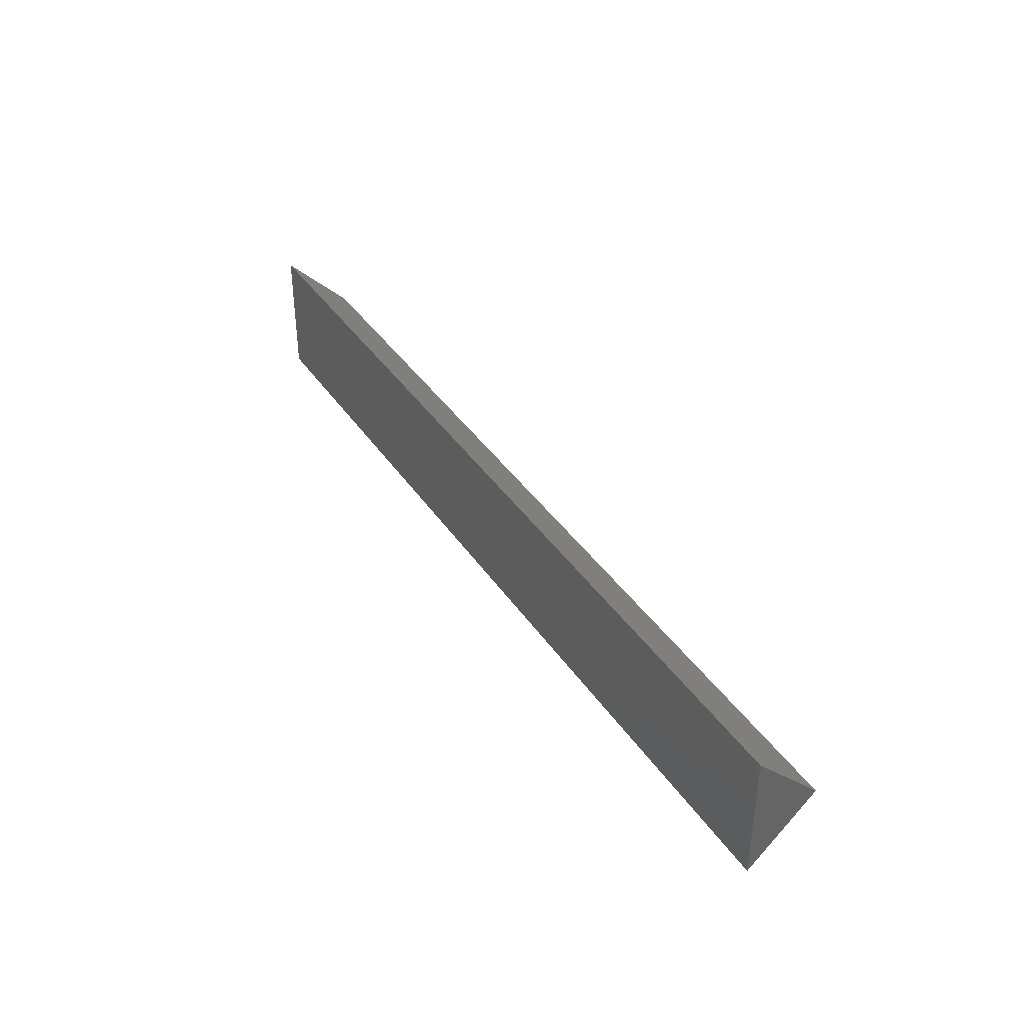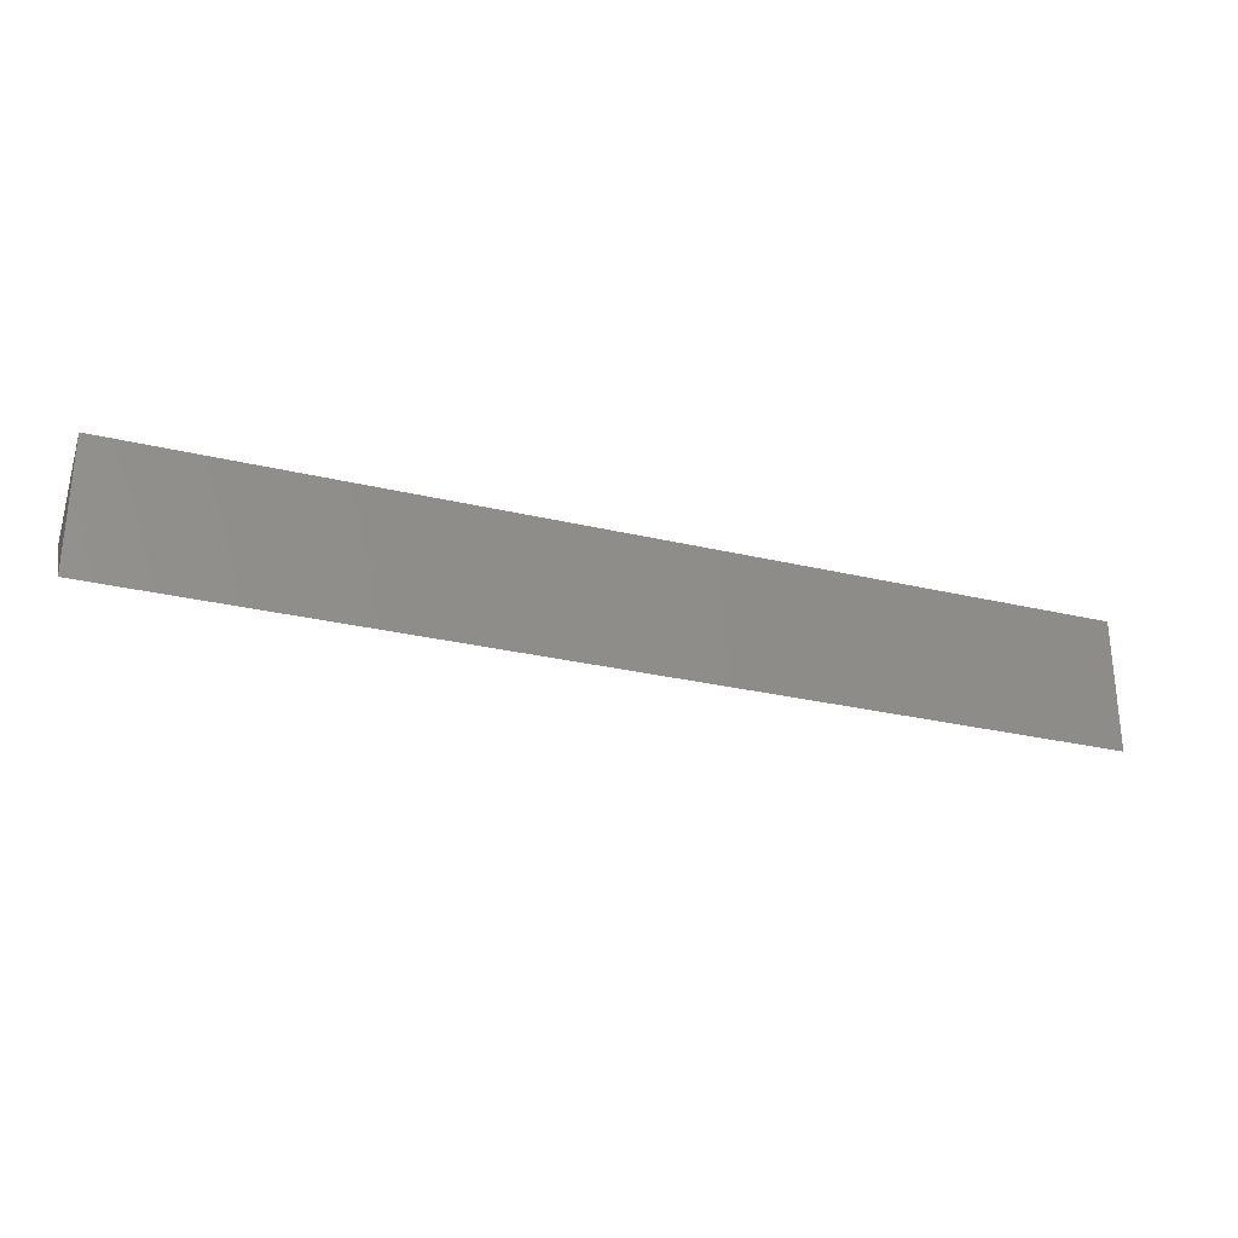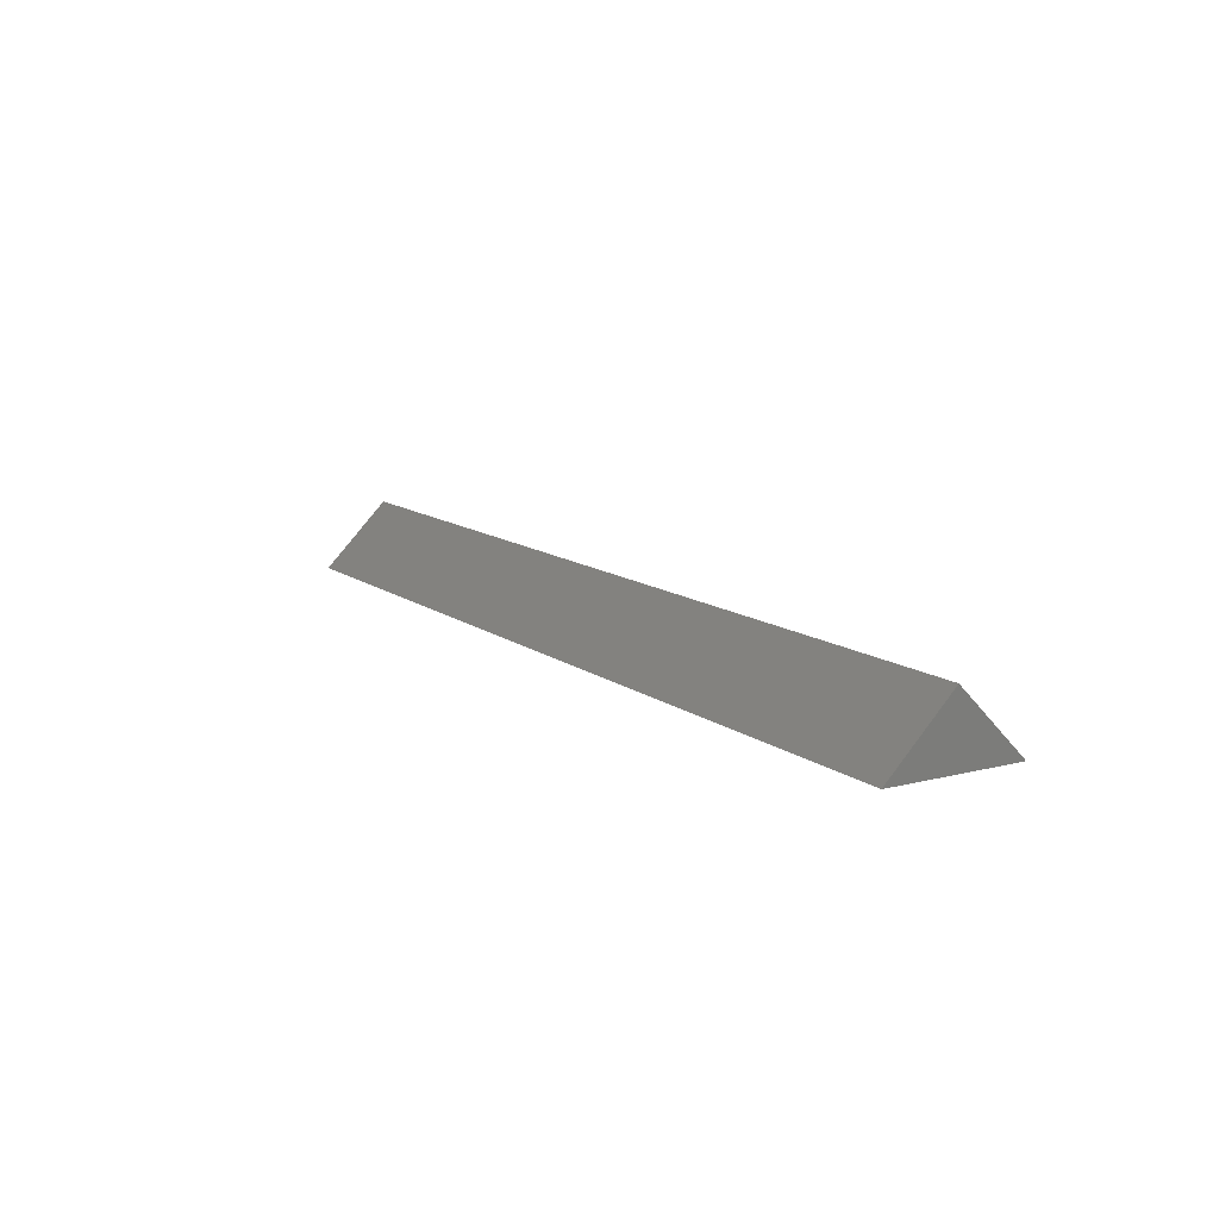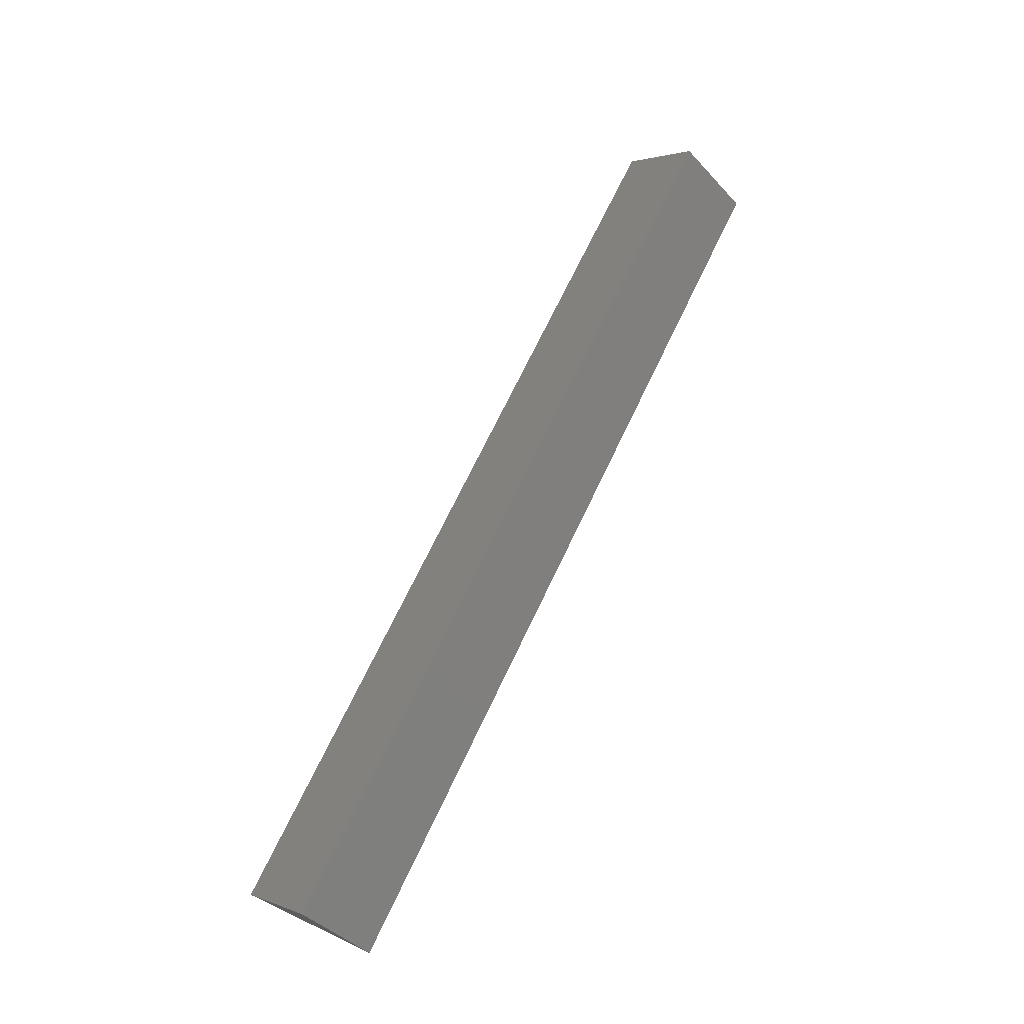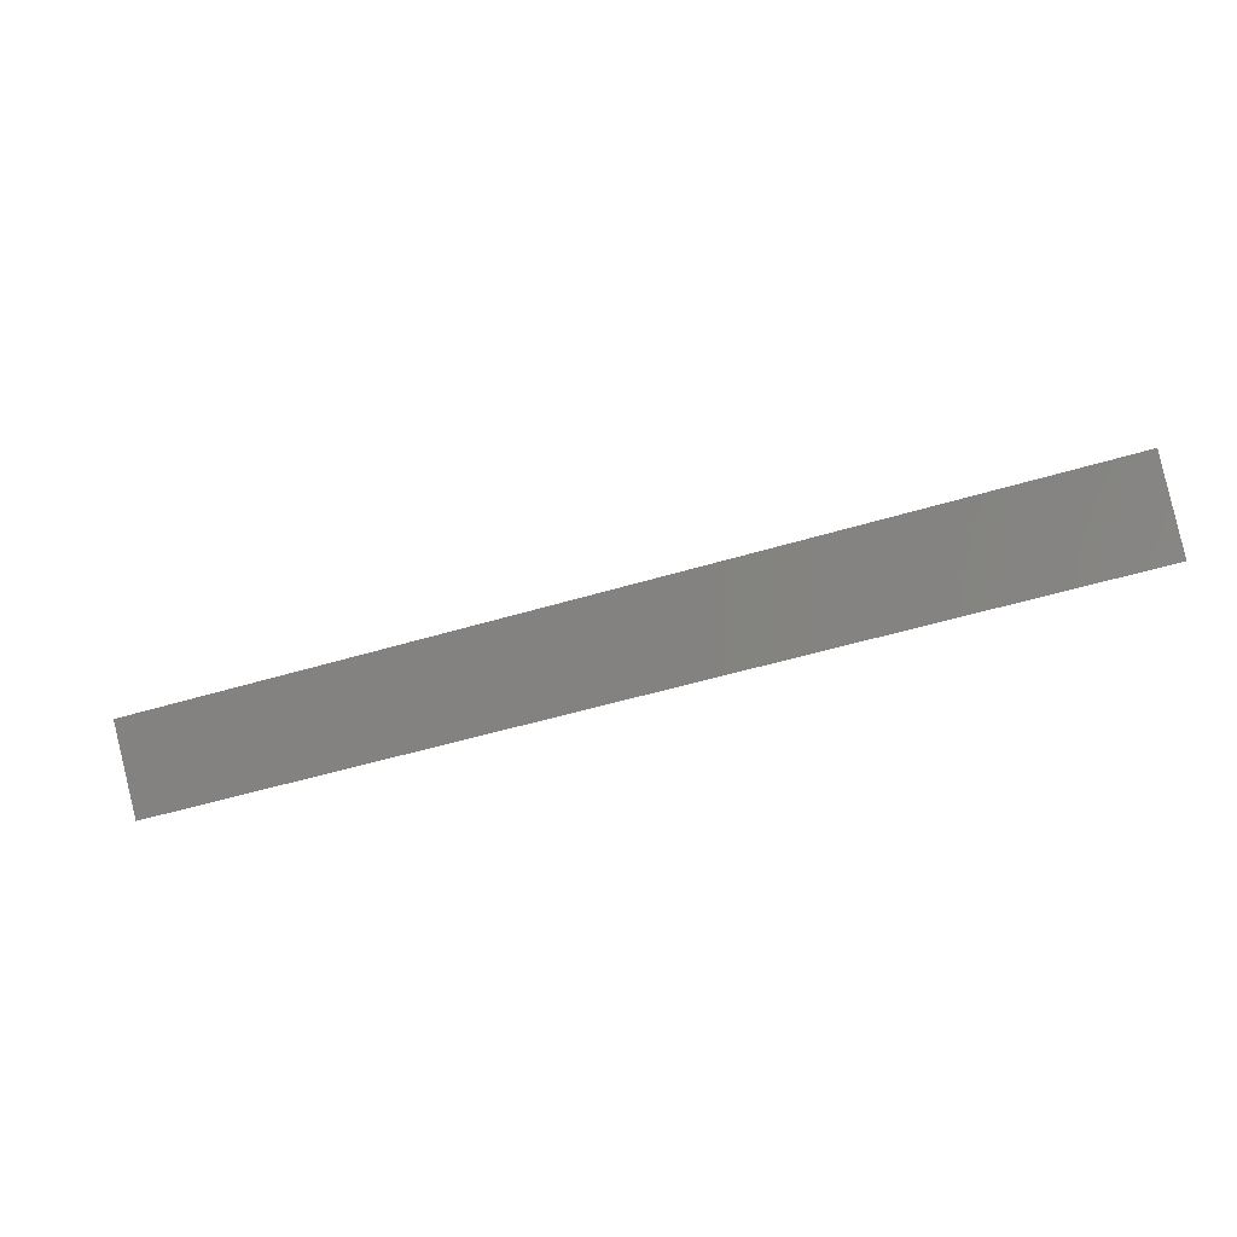
<metadata>
{"format":"stl","ext":"stl","renderer":"f3d","projection":"perspective","resolution":1024,"background":"white","views":[{"elev":38.3,"azim":-120.0,"up":"+Y"},{"elev":-28.6,"azim":160.3,"up":"+Y"},{"elev":12.1,"azim":-121.3,"up":"+Z"},{"elev":69.1,"azim":115.3,"up":"+Z"},{"elev":-47.8,"azim":19.1,"up":"+Y"}]}
</metadata>
<code>
# stl→obj: 6 verts, 8 faces
v 100 -3.095e-11 0
v 100 14.14 0
v 100 7.071 7.071
v 0 7.071 7.071
v 0 14.14 0
v 0 -3.095e-11 0
f 1 2 3
f 2 4 3
f 4 2 5
f 4 5 6
f 6 3 4
f 3 6 1
f 6 2 1
f 2 6 5

</code>
